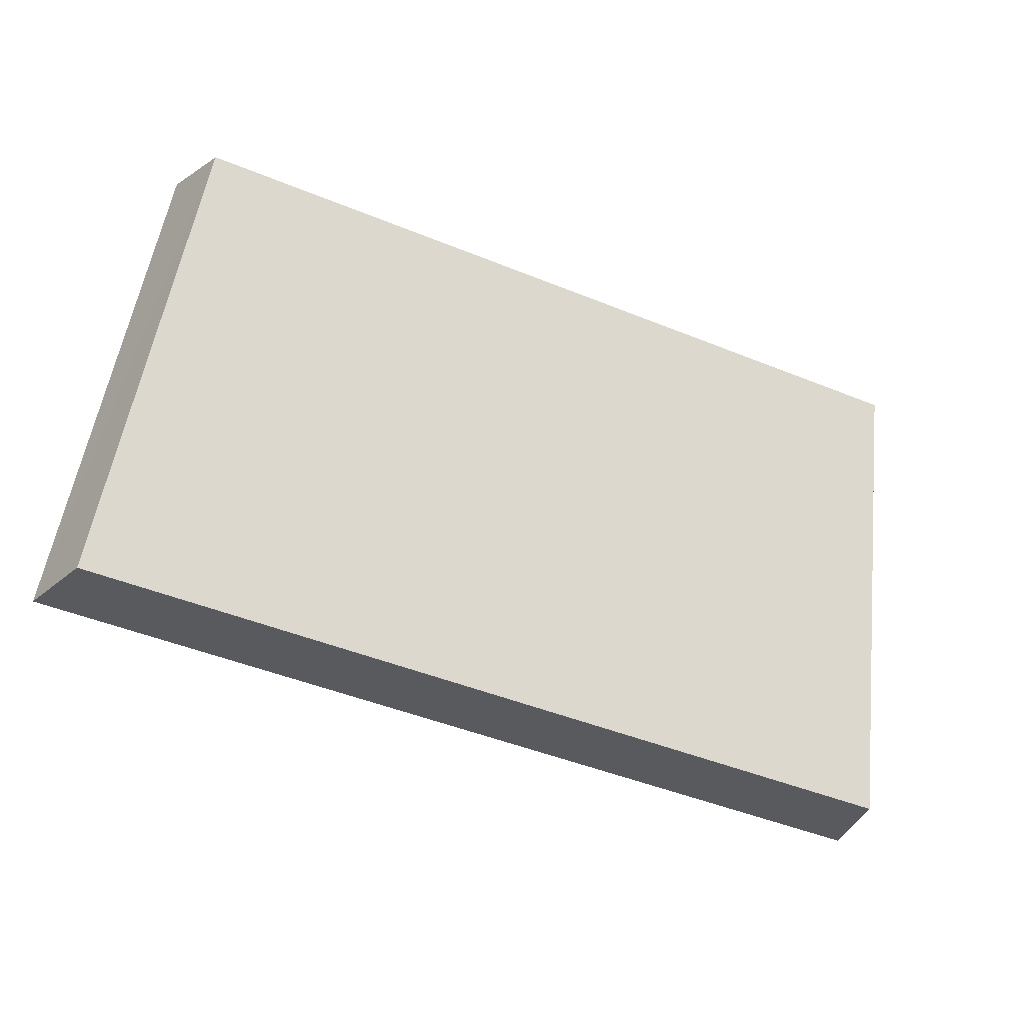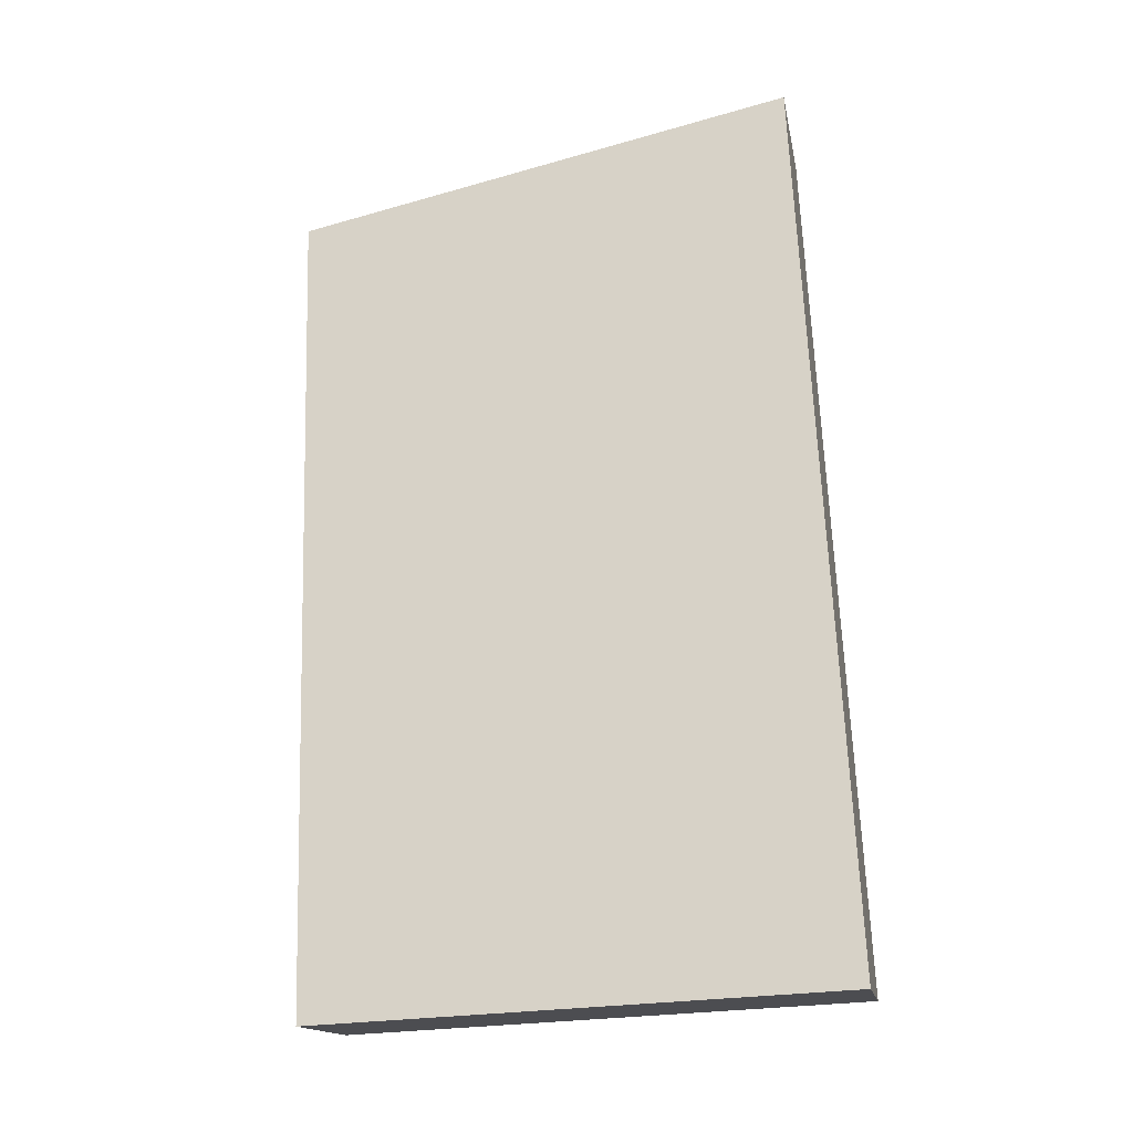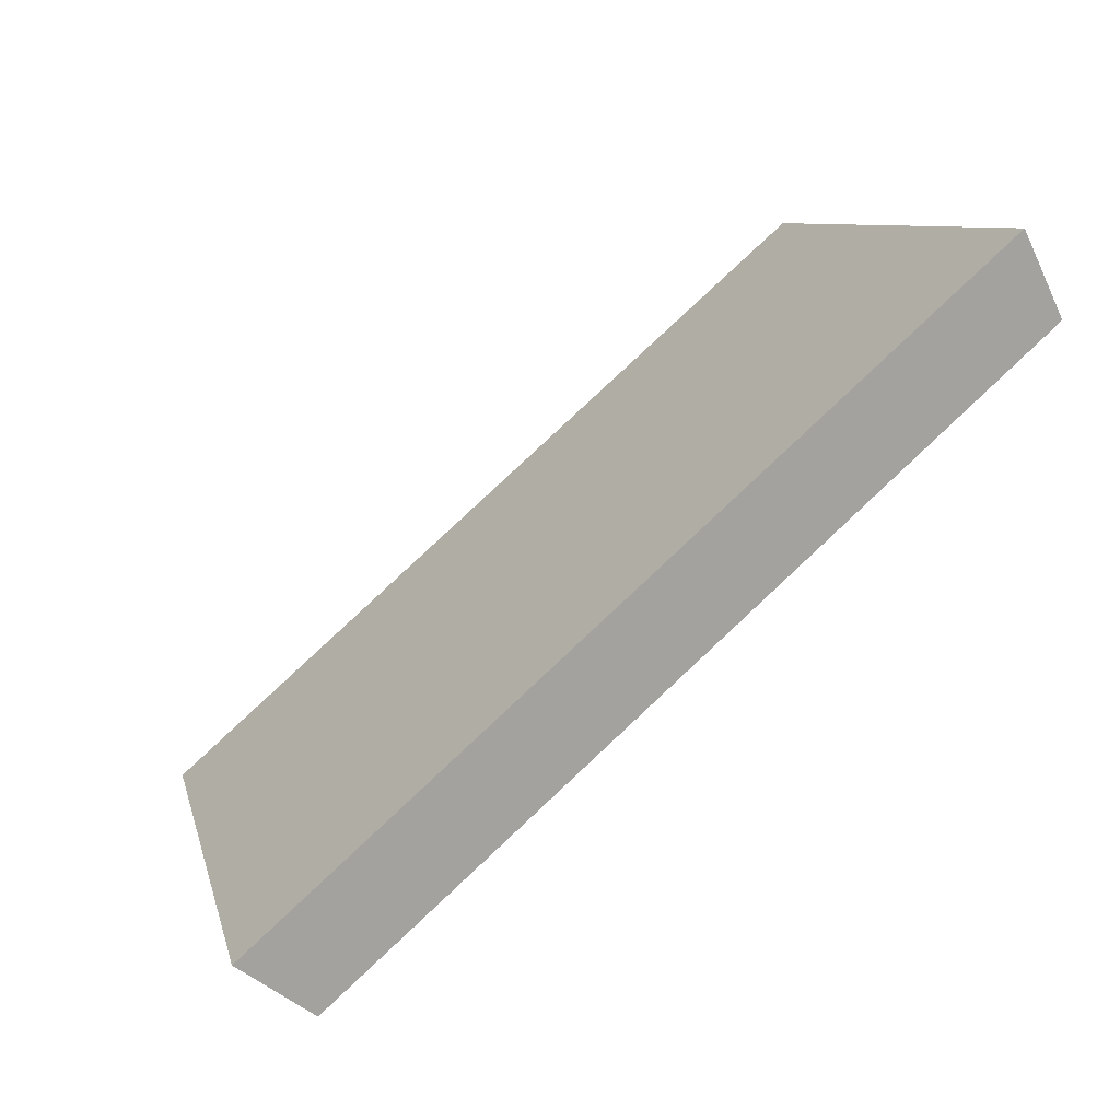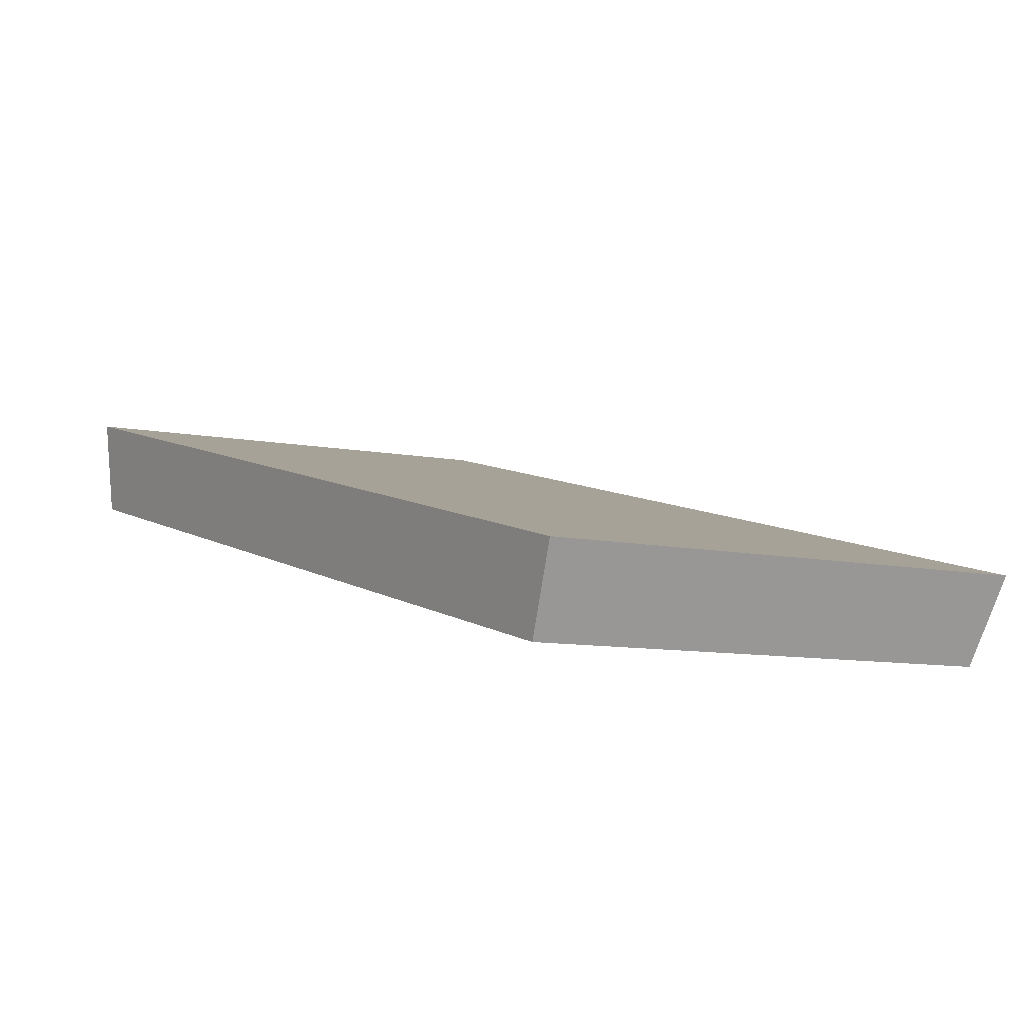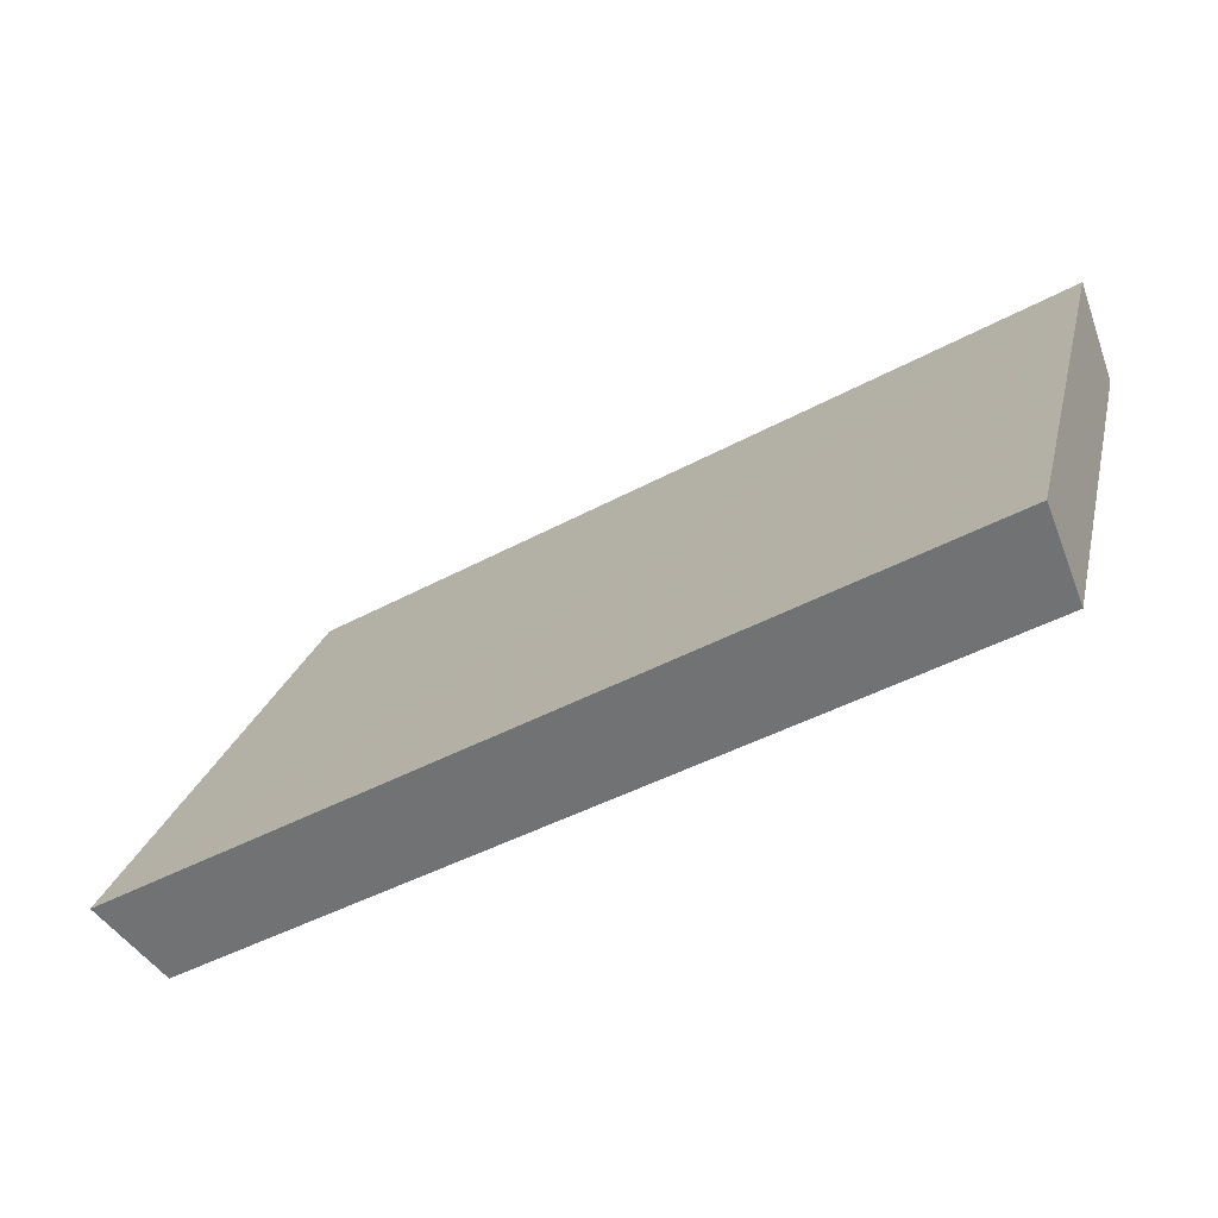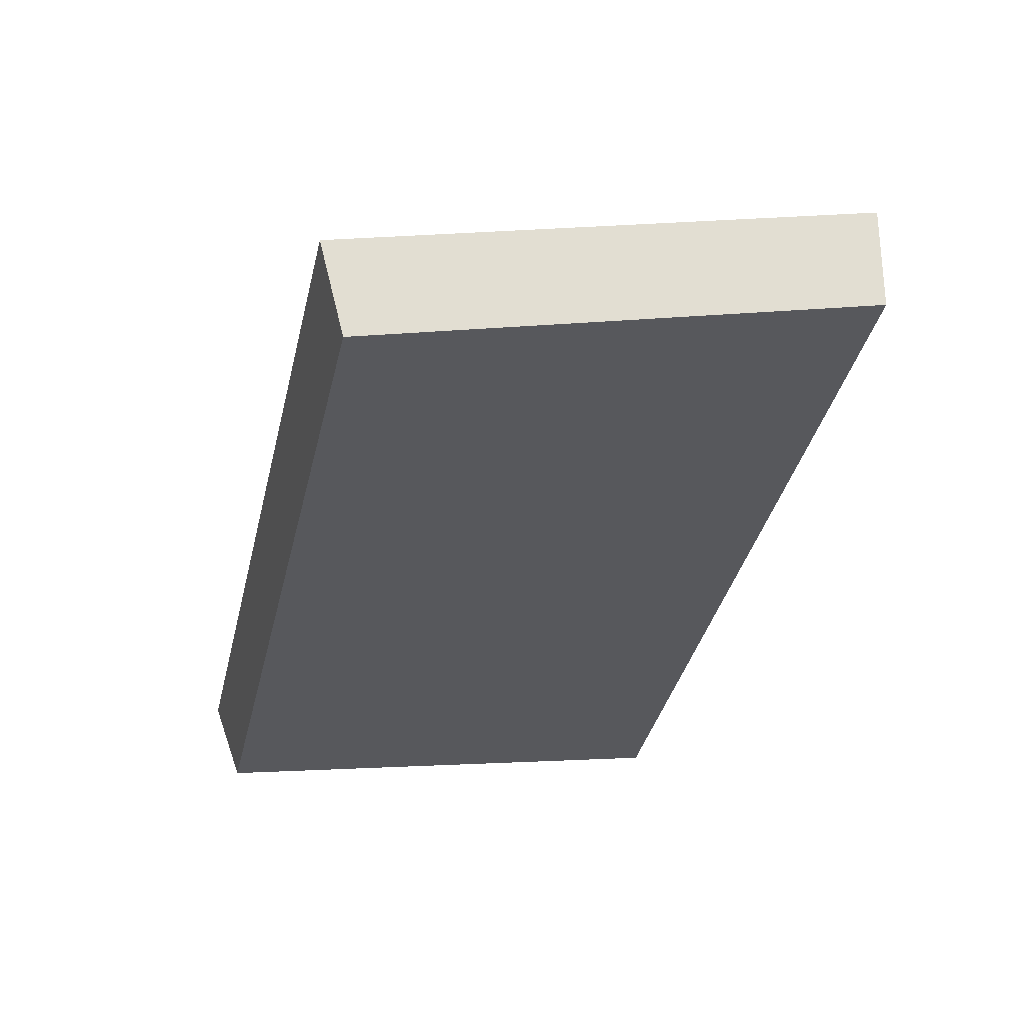
<metadata>
{"format":"obj","ext":"obj","renderer":"f3d","projection":"perspective","resolution":1024,"background":"white","views":[{"elev":-43.2,"azim":119.5,"up":"+Y"},{"elev":27.3,"azim":-92.5,"up":"+Z"},{"elev":27.1,"azim":-27.6,"up":"+Z"},{"elev":-33.9,"azim":-133.7,"up":"+Z"},{"elev":43.1,"azim":4.9,"up":"+Z"},{"elev":-69.1,"azim":-104.6,"up":"+Z"}]}
</metadata>
<code>
v 2.026 0.1074 2.52
v 2.011 0.1074 2.51
v 2.013 0.1169 2.507
v 2.027 0.1169 2.517
v 2.012 0.1177 2.509
v 2.013 0.1169 2.507
v 2.011 0.1074 2.51
v 2.009 0.1078 2.511
v 2.026 0.1177 2.518
v 2.027 0.1169 2.517
v 2.013 0.1169 2.507
v 2.012 0.1177 2.509
v 2.009 0.1078 2.511
v 2.011 0.1074 2.51
v 2.026 0.1074 2.52
v 2.025 0.1078 2.522
v 2.025 0.1078 2.522
v 2.026 0.1074 2.52
v 2.027 0.1169 2.517
v 2.026 0.1177 2.518
v 2.026 0.1177 2.518
v 2.012 0.1177 2.509
v 2.009 0.1078 2.511
v 2.025 0.1078 2.522
f 1 2 3
f 1 3 4
f 5 6 7
f 5 7 8
f 9 10 11
f 9 11 12
f 13 14 15
f 13 15 16
f 17 18 19
f 17 19 20
f 21 22 23
f 21 23 24

</code>
